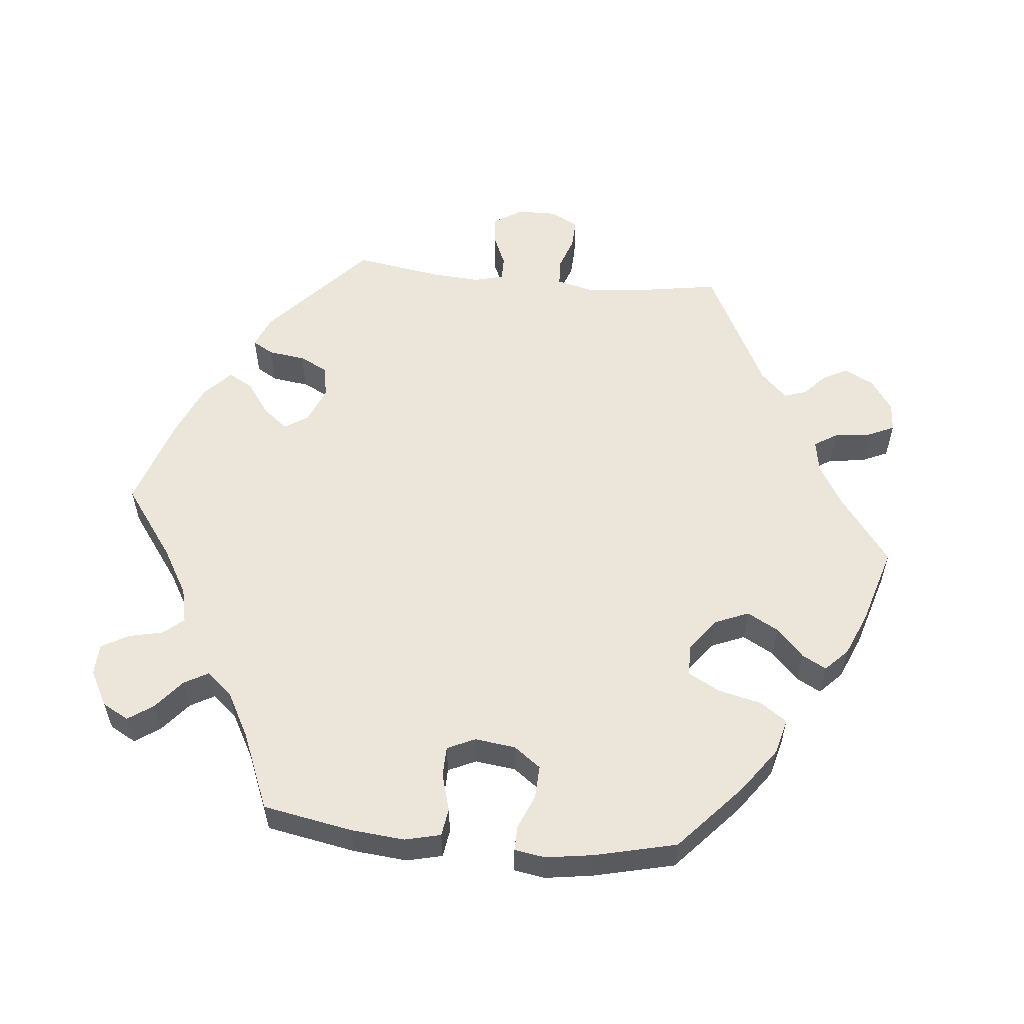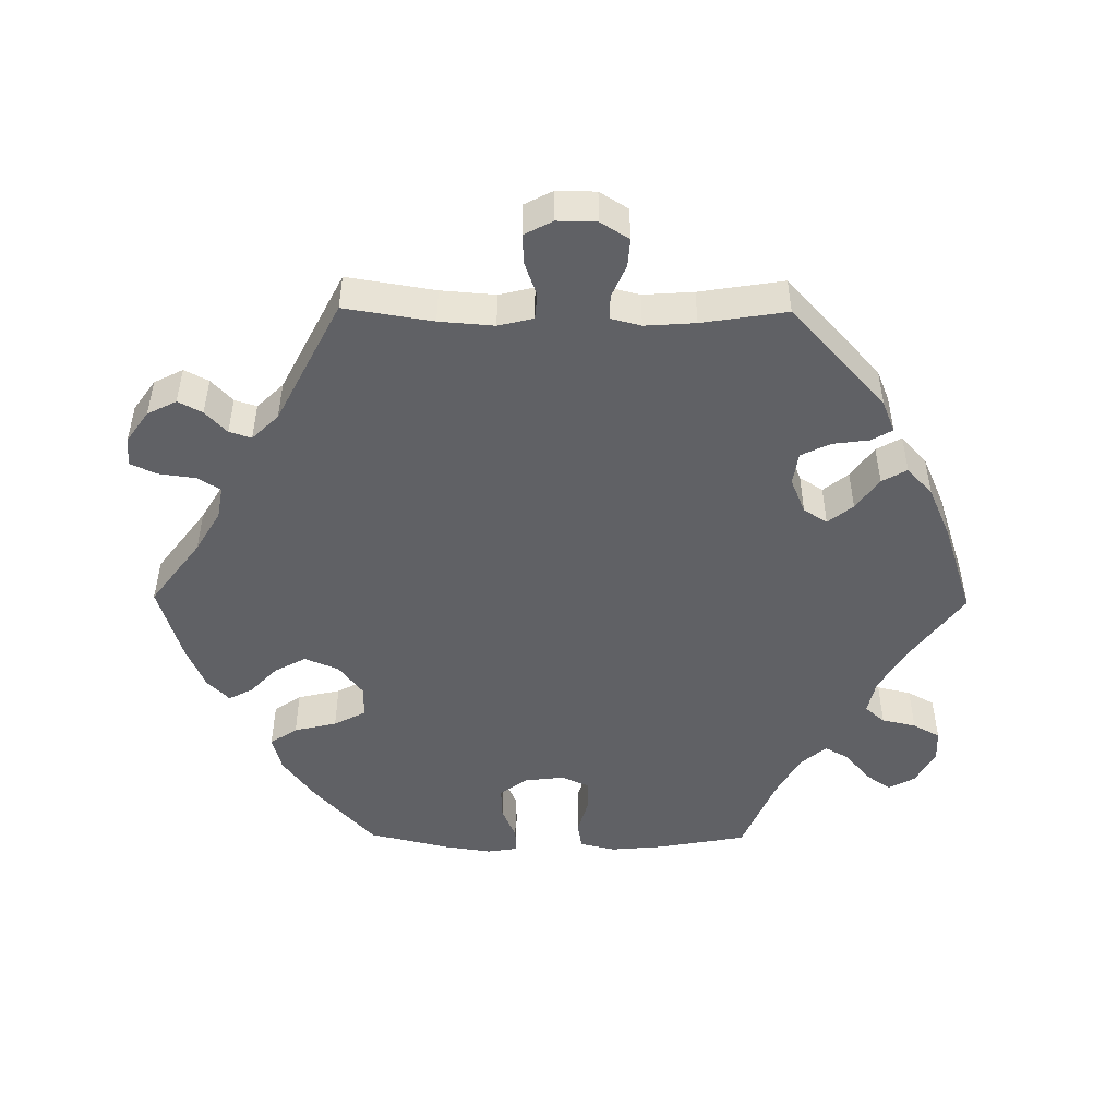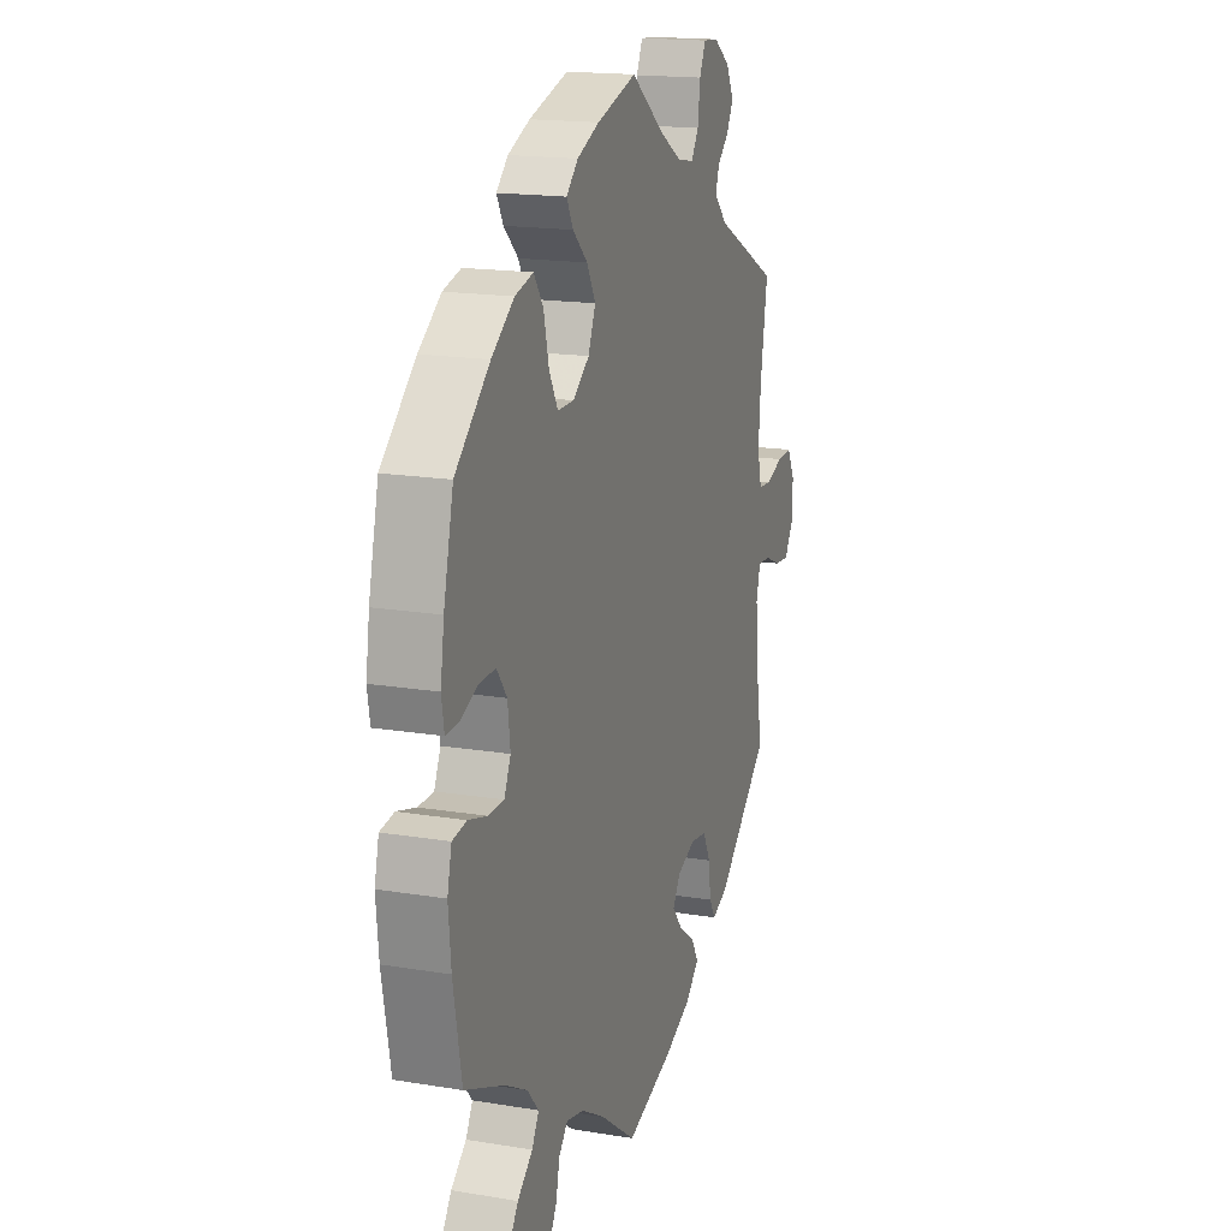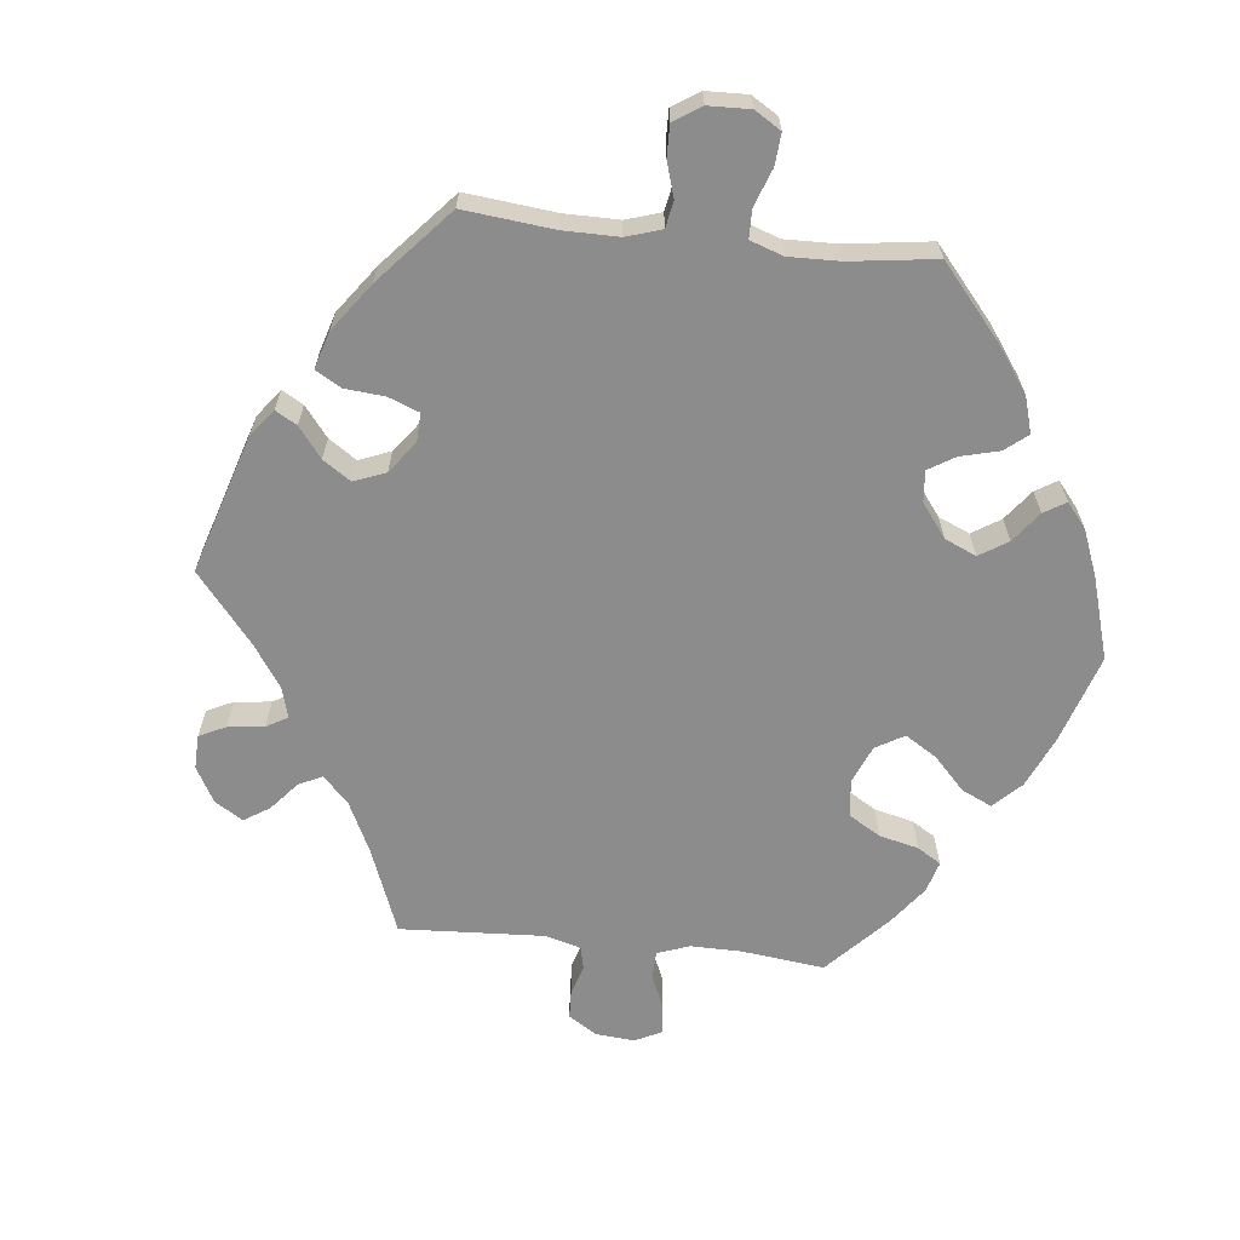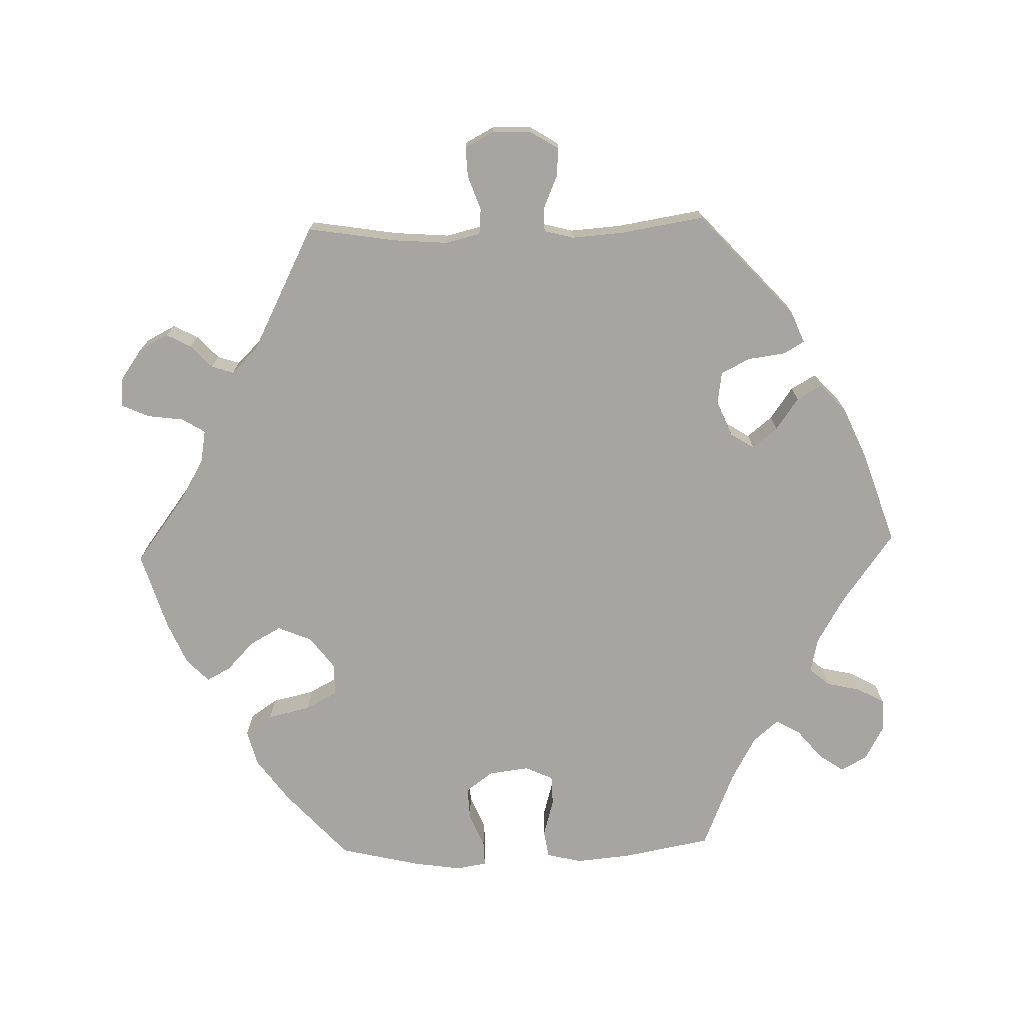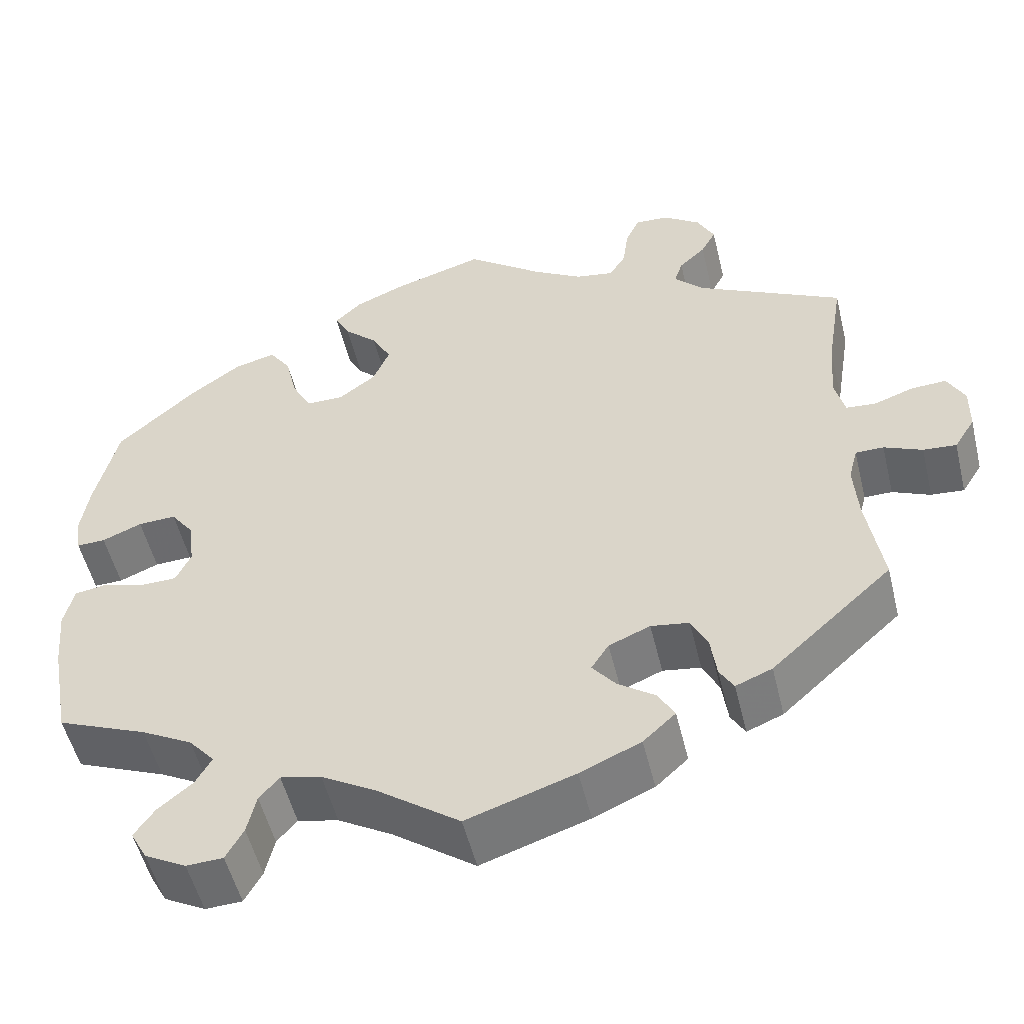
<metadata>
{"format":"obj","ext":"obj","renderer":"f3d","projection":"perspective","resolution":1024,"background":"white","views":[{"elev":56.5,"azim":-84.3,"up":"+Y"},{"elev":-48.8,"azim":89.4,"up":"+Y"},{"elev":17.0,"azim":-71.6,"up":"+Z"},{"elev":-64.3,"azim":-156.1,"up":"+Y"},{"elev":-73.7,"azim":91.7,"up":"+Y"},{"elev":-52.7,"azim":13.6,"up":"+Z"}]}
</metadata>
<code>
v 0.093 0.07 0.508
v 0.152 0.07 0.473
v 0.198 0.07 0.465
v 0.218 0.07 0.497
v 0.225 0.07 0.549
v 0.242 0.07 0.586
v 0.283 0.07 0.583
v 0.327 0.07 0.552
v 0.348 0.07 0.511
v 0.33 0.07 0.477
v 0.298 0.07 0.447
v 0.288 0.07 0.416
v 0.324 0.07 0.379
v 0.5 0.07 0.289
v 0.48 0.07 0.165
v 0.474 0.07 0.088
v 0.486 0.07 0.039
v 0.522 0.07 0.036
v 0.57 0.07 0.053
v 0.612 0.07 0.055
v 0.633 0.07 0.015
v 0.632 0.07 -0.04
v 0.607 0.07 -0.08
v 0.567 0.07 -0.077
v 0.521 0.07 -0.057
v 0.487 0.07 -0.057
v 0.476 0.07 -0.099
v 0.481 0.07 -0.17
v 0.5 0.07 -0.289
v 0.354 0.07 -0.422
v 0.31 0.07 -0.44
v 0.293 0.07 -0.411
v 0.286 0.07 -0.359
v 0.266 0.07 -0.318
v 0.22 0.07 -0.311
v 0.17 0.07 -0.332
v 0.149 0.07 -0.365
v 0.177 0.07 -0.4
v 0.222 0.07 -0.432
v 0.242 0.07 -0.467
v 0.203 0.07 -0.503
v 0.13 0.07 -0.535
v 0 0.07 -0.578
v -0.1 0.07 -0.505
v -0.165 0.07 -0.467
v -0.214 0.07 -0.456
v -0.238 0.07 -0.484
v -0.249 0.07 -0.532
v -0.27 0.07 -0.57
v -0.314 0.07 -0.572
v -0.364 0.07 -0.545
v -0.384 0.07 -0.508
v -0.36 0.07 -0.473
v -0.318 0.07 -0.438
v -0.299 0.07 -0.404
v -0.33 0.07 -0.368
v -0.392 0.07 -0.334
v -0.501 0.07 -0.289
v -0.524 0.07 -0.164
v -0.531 0.07 -0.088
v -0.519 0.07 -0.038
v -0.48 0.07 -0.032
v -0.427 0.07 -0.047
v -0.385 0.07 -0.046
v -0.367 0.07 -0.007
v -0.374 0.07 0.05
v -0.402 0.07 0.088
v -0.448 0.07 0.086
v -0.496 0.07 0.066
v -0.531 0.07 0.065
v -0.538 0.07 0.108
v -0.528 0.07 0.175
v -0.501 0.07 0.289
v -0.406 0.07 0.375
v -0.344 0.07 0.42
v -0.294 0.07 0.433
v -0.268 0.07 0.395
v -0.254 0.07 0.335
v -0.23 0.07 0.29
v -0.185 0.07 0.29
v -0.14 0.07 0.324
v -0.12 0.07 0.372
v -0.144 0.07 0.416
v -0.184 0.07 0.454
v -0.202 0.07 0.488
v -0.17 0.07 0.519
v -0.109 0.07 0.545
v 0 0.07 0.578
v 0.093 0 0.508
v 0.152 0 0.473
v 0.198 0 0.465
v 0.218 0 0.497
v 0.225 0 0.549
v 0.242 0 0.586
v 0.283 0 0.583
v 0.327 0 0.552
v 0.348 0 0.511
v 0.33 0 0.477
v 0.298 0 0.447
v 0.288 0 0.416
v 0.324 0 0.379
v 0.5 0 0.289
v 0.48 0 0.165
v 0.474 0 0.088
v 0.486 0 0.039
v 0.522 0 0.036
v 0.57 0 0.053
v 0.612 0 0.055
v 0.633 0 0.015
v 0.632 0 -0.04
v 0.607 0 -0.08
v 0.567 0 -0.077
v 0.521 0 -0.057
v 0.487 0 -0.057
v 0.476 0 -0.099
v 0.481 0 -0.17
v 0.5 0 -0.289
v 0.354 0 -0.422
v 0.31 0 -0.44
v 0.293 0 -0.411
v 0.286 0 -0.359
v 0.266 0 -0.318
v 0.22 0 -0.311
v 0.17 0 -0.332
v 0.149 0 -0.365
v 0.177 0 -0.4
v 0.222 0 -0.432
v 0.242 0 -0.467
v 0.203 0 -0.503
v 0.13 0 -0.535
v 0 0 -0.578
v -0.1 0 -0.505
v -0.165 0 -0.467
v -0.214 0 -0.456
v -0.238 0 -0.484
v -0.249 0 -0.532
v -0.27 0 -0.57
v -0.314 0 -0.572
v -0.364 0 -0.545
v -0.384 0 -0.508
v -0.36 0 -0.473
v -0.318 0 -0.438
v -0.299 0 -0.404
v -0.33 0 -0.368
v -0.392 0 -0.334
v -0.501 0 -0.289
v -0.524 0 -0.164
v -0.531 0 -0.088
v -0.519 0 -0.038
v -0.48 0 -0.032
v -0.427 0 -0.047
v -0.385 0 -0.046
v -0.367 0 -0.007
v -0.374 0 0.05
v -0.402 0 0.088
v -0.448 0 0.086
v -0.496 0 0.066
v -0.531 0 0.065
v -0.538 0 0.108
v -0.528 0 0.175
v -0.501 0 0.289
v -0.406 0 0.375
v -0.344 0 0.42
v -0.294 0 0.433
v -0.268 0 0.395
v -0.254 0 0.335
v -0.23 0 0.29
v -0.185 0 0.29
v -0.14 0 0.324
v -0.12 0 0.372
v -0.144 0 0.416
v -0.184 0 0.454
v -0.202 0 0.488
v -0.17 0 0.519
v -0.109 0 0.545
v 0 0 0.578
f 87 88 1
f 86 87 1 2
f 83 84 85 86
f 82 83 86 2
f 81 82 2 3
f 80 81 3
f 75 76 77 78
f 75 78 79
f 74 75 79
f 73 74 79
f 72 73 79 80
f 68 69 70 71
f 67 68 71 72
f 60 61 62 63
f 60 63 64
f 57 58 59 60
f 56 57 60 64
f 55 56 64 65
f 51 52 53 54
f 51 54 55
f 50 51 55
f 47 48 49 50
f 46 47 50 55
f 45 46 55 65
f 41 42 43 44
f 38 39 40 41
f 37 38 41 44
f 36 37 44 45
f 30 31 32 33
f 28 29 30 33
f 27 28 33 34
f 26 27 34 35
f 22 23 24 25
f 22 25 26
f 21 22 26
f 18 19 20 21
f 17 18 21 26
f 16 17 26 35
f 13 14 15
f 12 13 15 16
f 8 9 10 11
f 8 11 12
f 7 8 12
f 4 5 6 7
f 3 4 7 12
f 80 3 12 16
f 67 72 80 16
f 36 45 65 66
f 36 66 67
f 16 35 36 67
f 89 176 175
f 90 89 175 174
f 174 173 172 171
f 90 174 171 170
f 91 90 170 169
f 91 169 168
f 166 165 164 163
f 167 166 163
f 167 163 162
f 167 162 161
f 168 167 161 160
f 159 158 157 156
f 160 159 156 155
f 151 150 149 148
f 152 151 148
f 148 147 146 145
f 152 148 145 144
f 153 152 144 143
f 142 141 140 139
f 143 142 139
f 143 139 138
f 138 137 136 135
f 143 138 135 134
f 153 143 134 133
f 132 131 130 129
f 129 128 127 126
f 132 129 126 125
f 133 132 125 124
f 121 120 119 118
f 121 118 117 116
f 122 121 116 115
f 123 122 115 114
f 113 112 111 110
f 114 113 110
f 114 110 109
f 109 108 107 106
f 114 109 106 105
f 123 114 105 104
f 103 102 101
f 104 103 101 100
f 99 98 97 96
f 100 99 96
f 100 96 95
f 95 94 93 92
f 100 95 92 91
f 104 100 91 168
f 104 168 160 155
f 154 153 133 124
f 155 154 124
f 155 124 123 104
f 1 89 90 2
f 2 90 91 3
f 3 91 92 4
f 4 92 93 5
f 5 93 94 6
f 6 94 95 7
f 7 95 96 8
f 8 96 97 9
f 9 97 98 10
f 10 98 99 11
f 11 99 100 12
f 12 100 101 13
f 13 101 102 14
f 14 102 103 15
f 15 103 104 16
f 16 104 105 17
f 17 105 106 18
f 18 106 107 19
f 19 107 108 20
f 20 108 109 21
f 21 109 110 22
f 22 110 111 23
f 23 111 112 24
f 24 112 113 25
f 25 113 114 26
f 26 114 115 27
f 27 115 116 28
f 28 116 117 29
f 29 117 118 30
f 30 118 119 31
f 31 119 120 32
f 32 120 121 33
f 33 121 122 34
f 34 122 123 35
f 35 123 124 36
f 36 124 125 37
f 37 125 126 38
f 38 126 127 39
f 39 127 128 40
f 40 128 129 41
f 41 129 130 42
f 42 130 131 43
f 43 131 132 44
f 44 132 133 45
f 45 133 134 46
f 46 134 135 47
f 47 135 136 48
f 48 136 137 49
f 49 137 138 50
f 50 138 139 51
f 51 139 140 52
f 52 140 141 53
f 53 141 142 54
f 54 142 143 55
f 55 143 144 56
f 56 144 145 57
f 57 145 146 58
f 58 146 147 59
f 59 147 148 60
f 60 148 149 61
f 61 149 150 62
f 62 150 151 63
f 63 151 152 64
f 64 152 153 65
f 65 153 154 66
f 66 154 155 67
f 67 155 156 68
f 68 156 157 69
f 69 157 158 70
f 70 158 159 71
f 71 159 160 72
f 72 160 161 73
f 73 161 162 74
f 74 162 163 75
f 75 163 164 76
f 76 164 165 77
f 77 165 166 78
f 78 166 167 79
f 79 167 168 80
f 80 168 169 81
f 81 169 170 82
f 82 170 171 83
f 83 171 172 84
f 84 172 173 85
f 85 173 174 86
f 86 174 175 87
f 87 175 176 88
f 88 176 89 1

</code>
